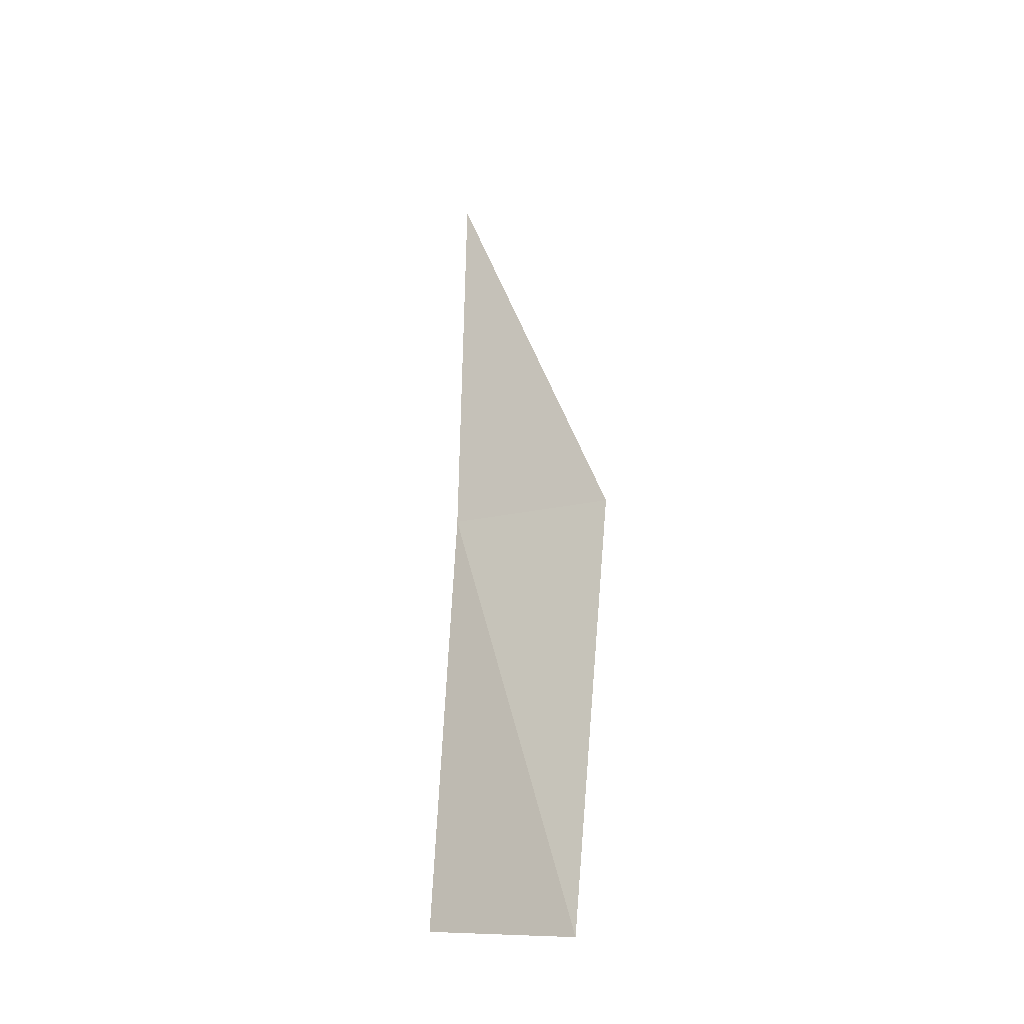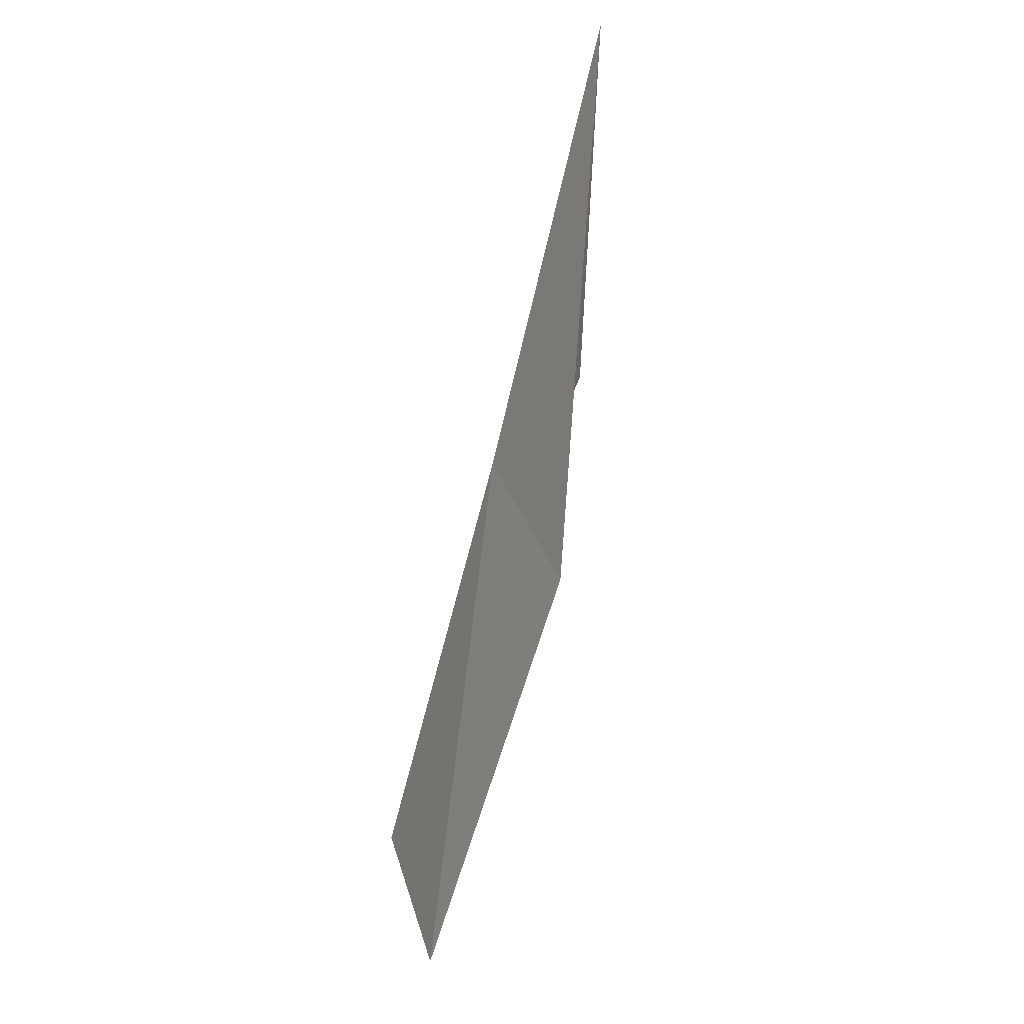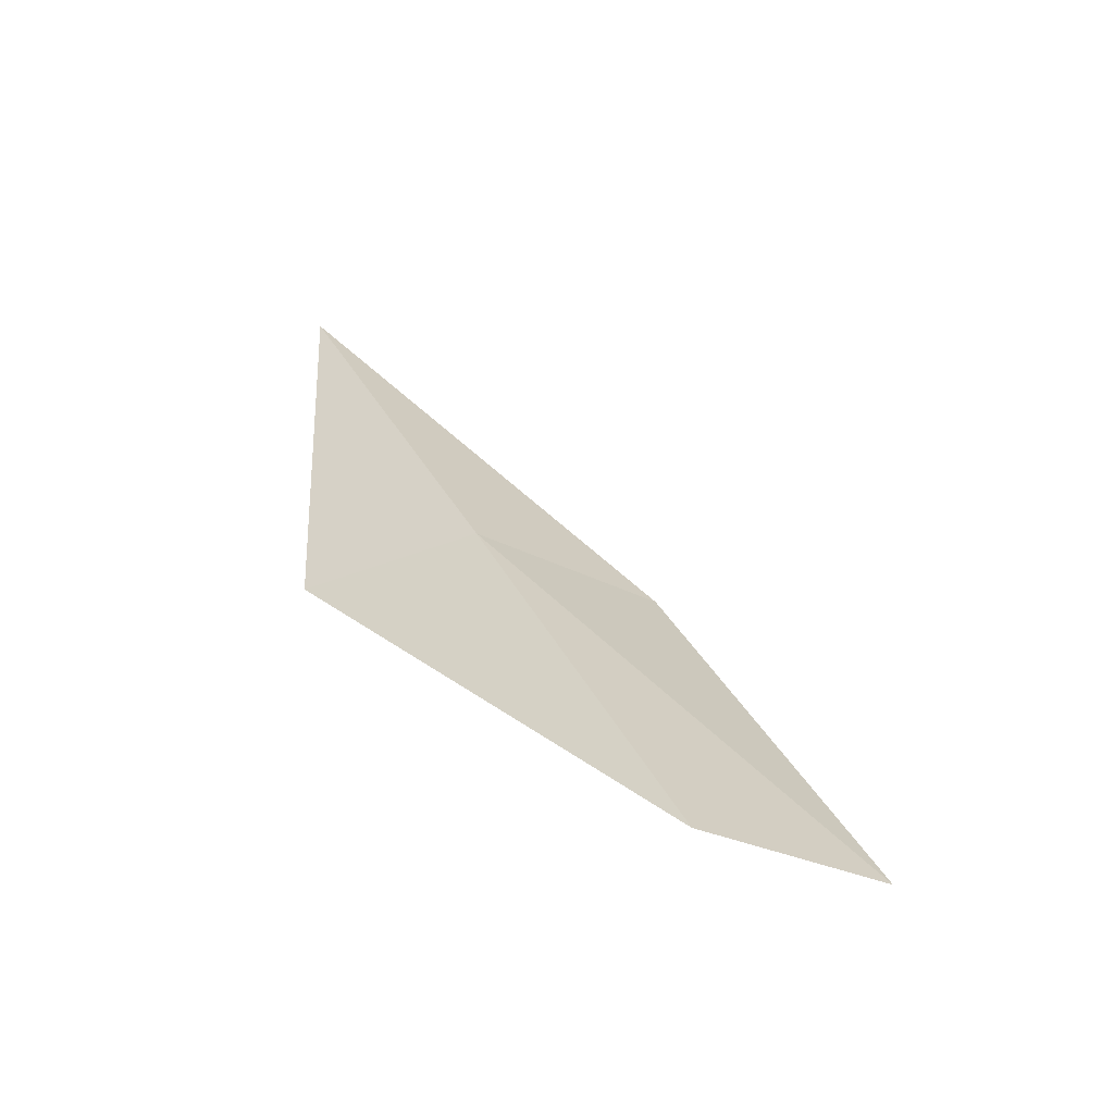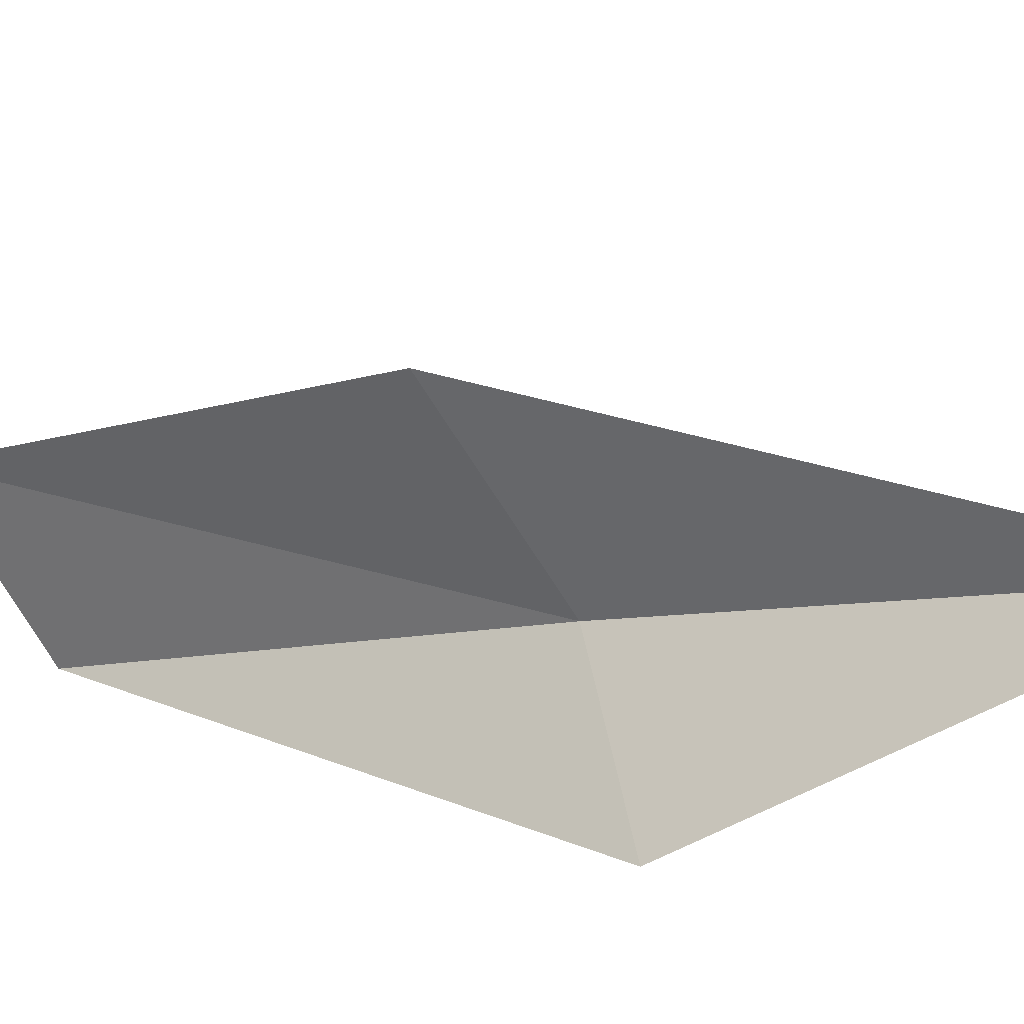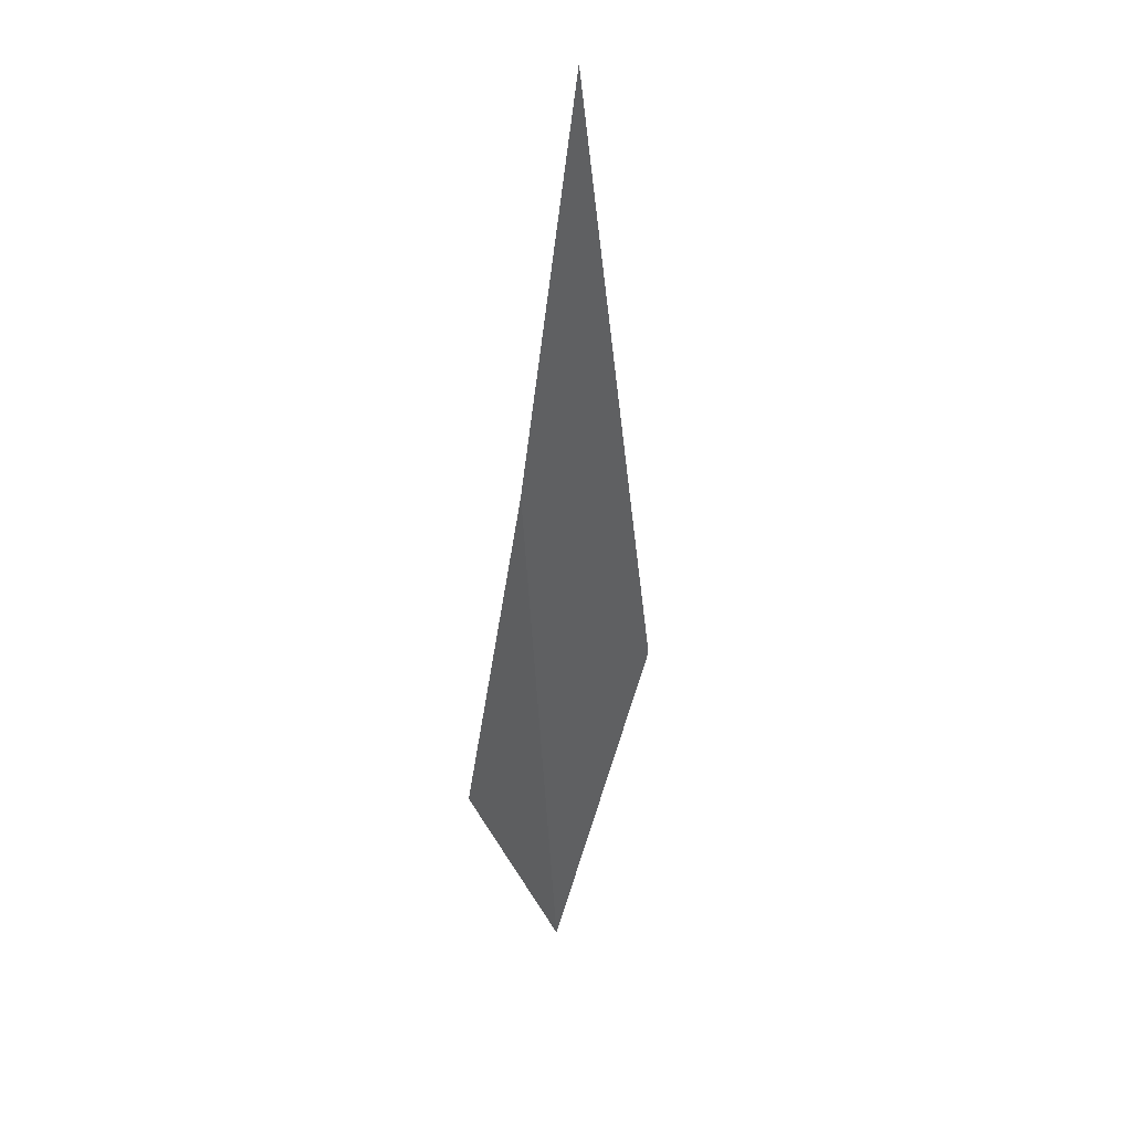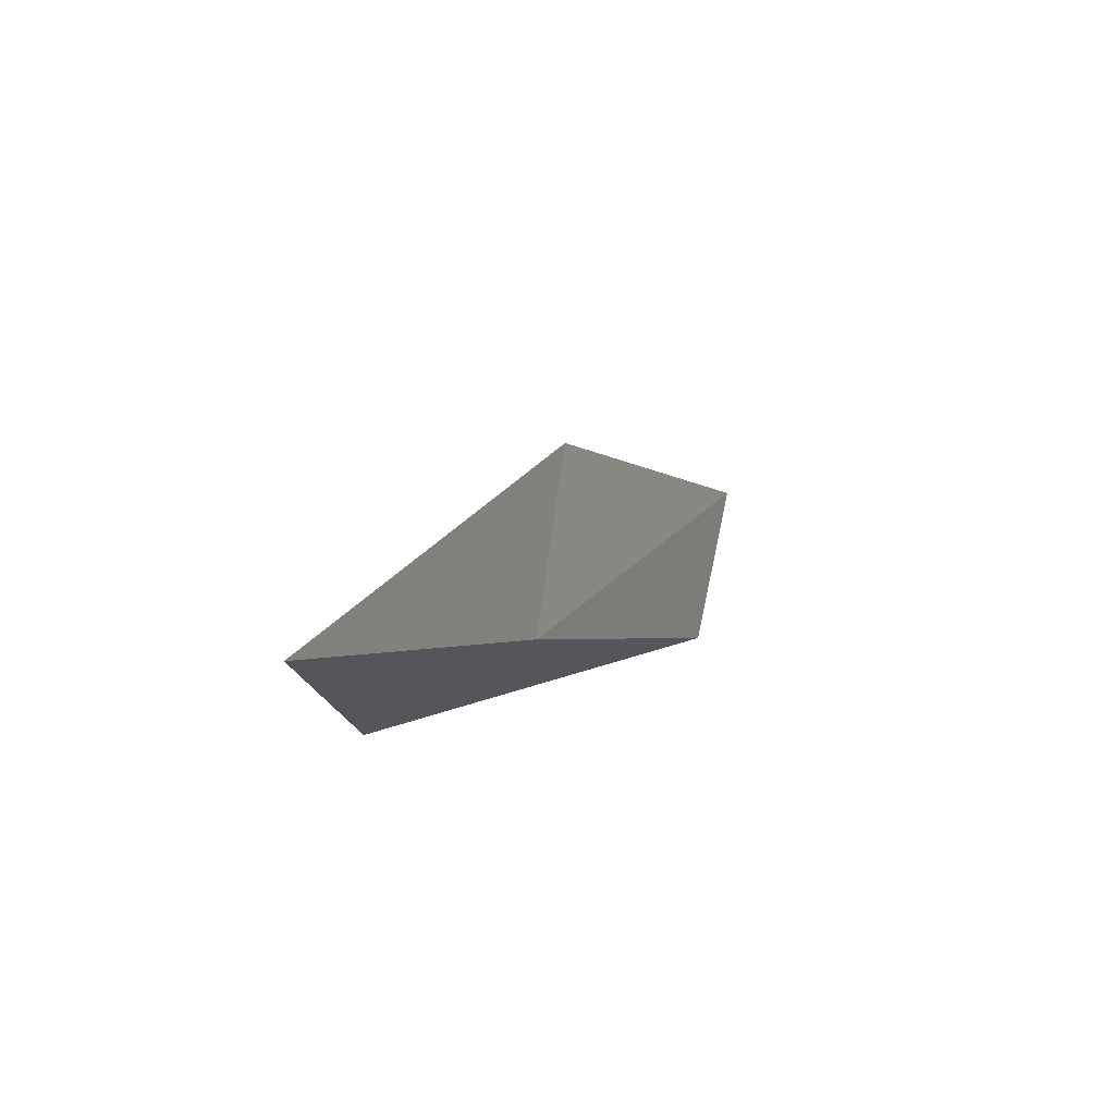
<metadata>
{"format":"obj","ext":"obj","renderer":"f3d","projection":"perspective","resolution":1024,"background":"white","views":[{"elev":-10.6,"azim":-160.3,"up":"+Z"},{"elev":40.5,"azim":-129.6,"up":"+Z"},{"elev":-45.2,"azim":132.6,"up":"+Z"},{"elev":-53.4,"azim":-54.7,"up":"+Y"},{"elev":69.9,"azim":-146.5,"up":"+Z"},{"elev":76.1,"azim":79.0,"up":"+Z"}]}
</metadata>
<code>
v -18.96 -27.84 26.15
v -20.88 -27.17 26.15
v -18.28 -29.87 30.51
v -18.36 -29.66 26.15
v -21.19 -25.08 21.79
v -19.5 -25.8 21.79
f 1 3 2
f 1 5 6
f 1 2 5
f 1 6 4
f 1 4 3

</code>
